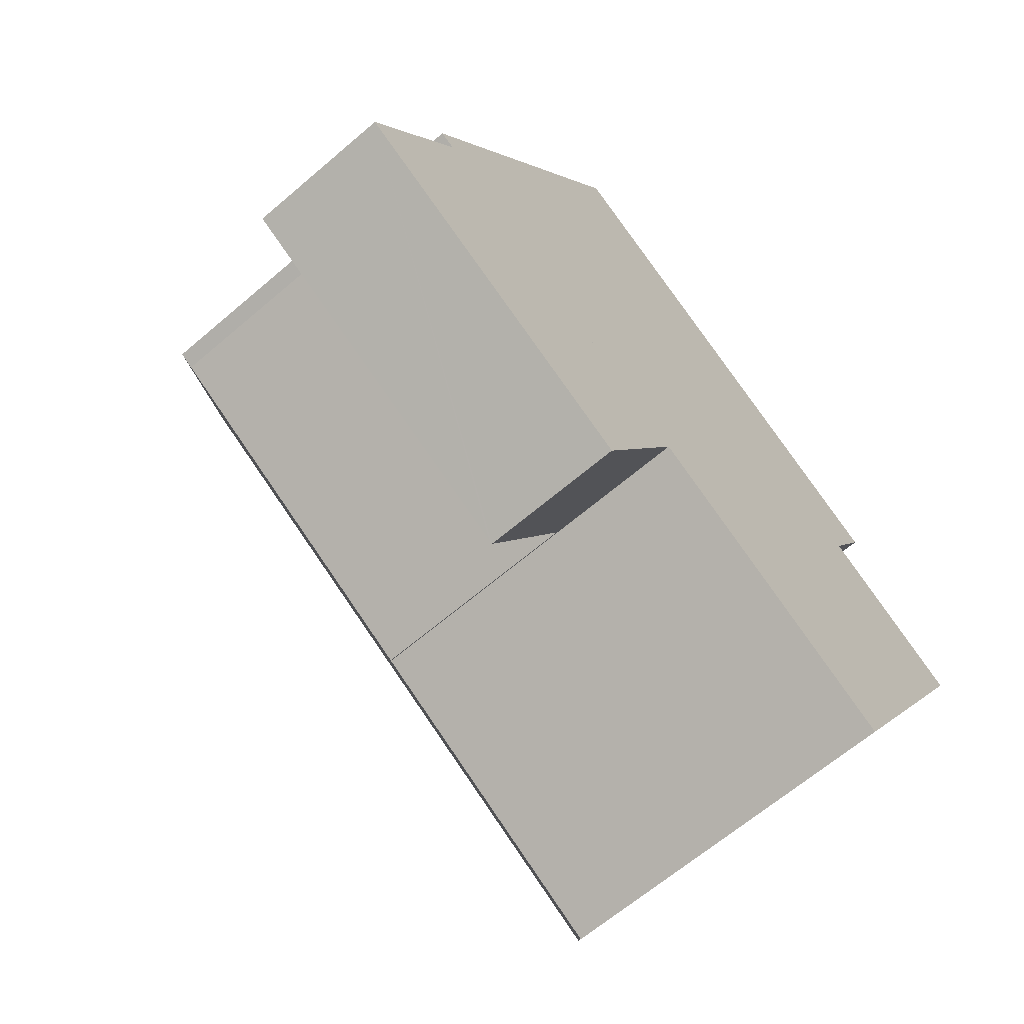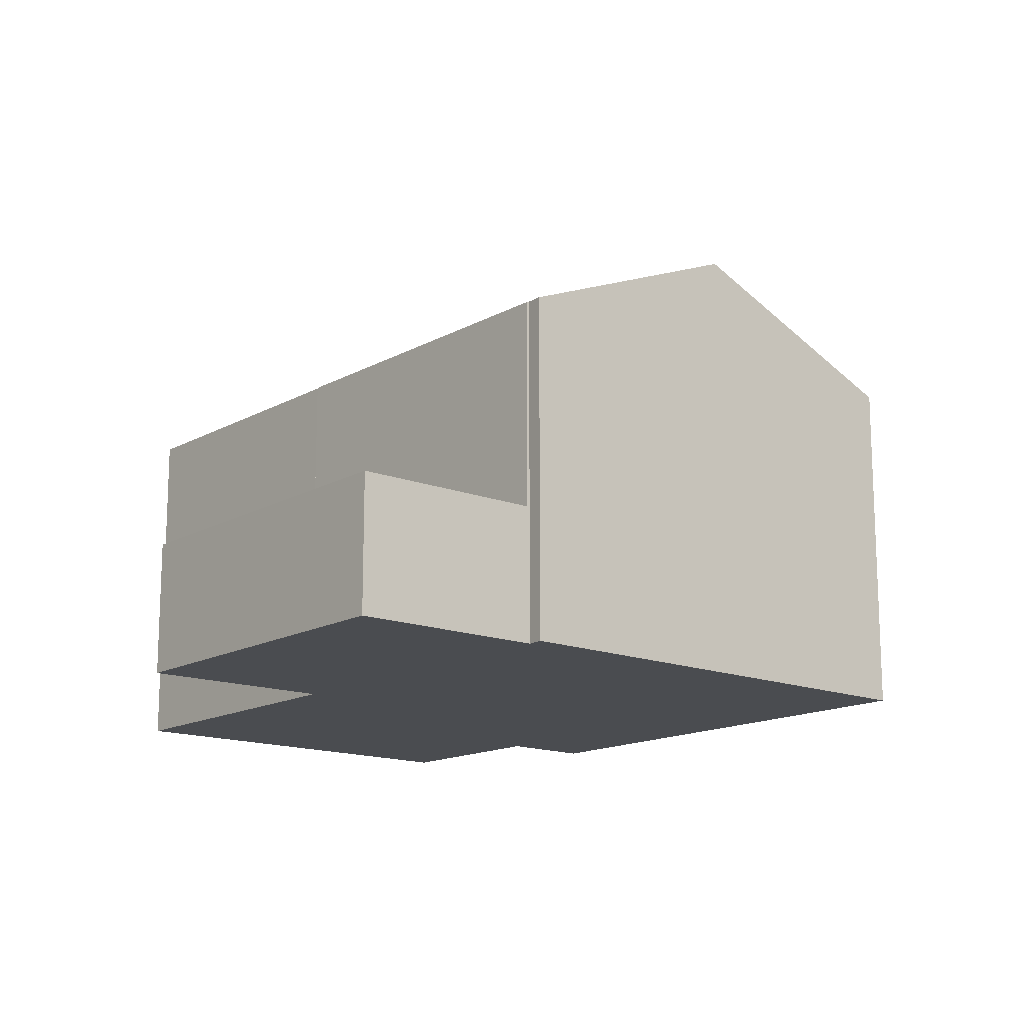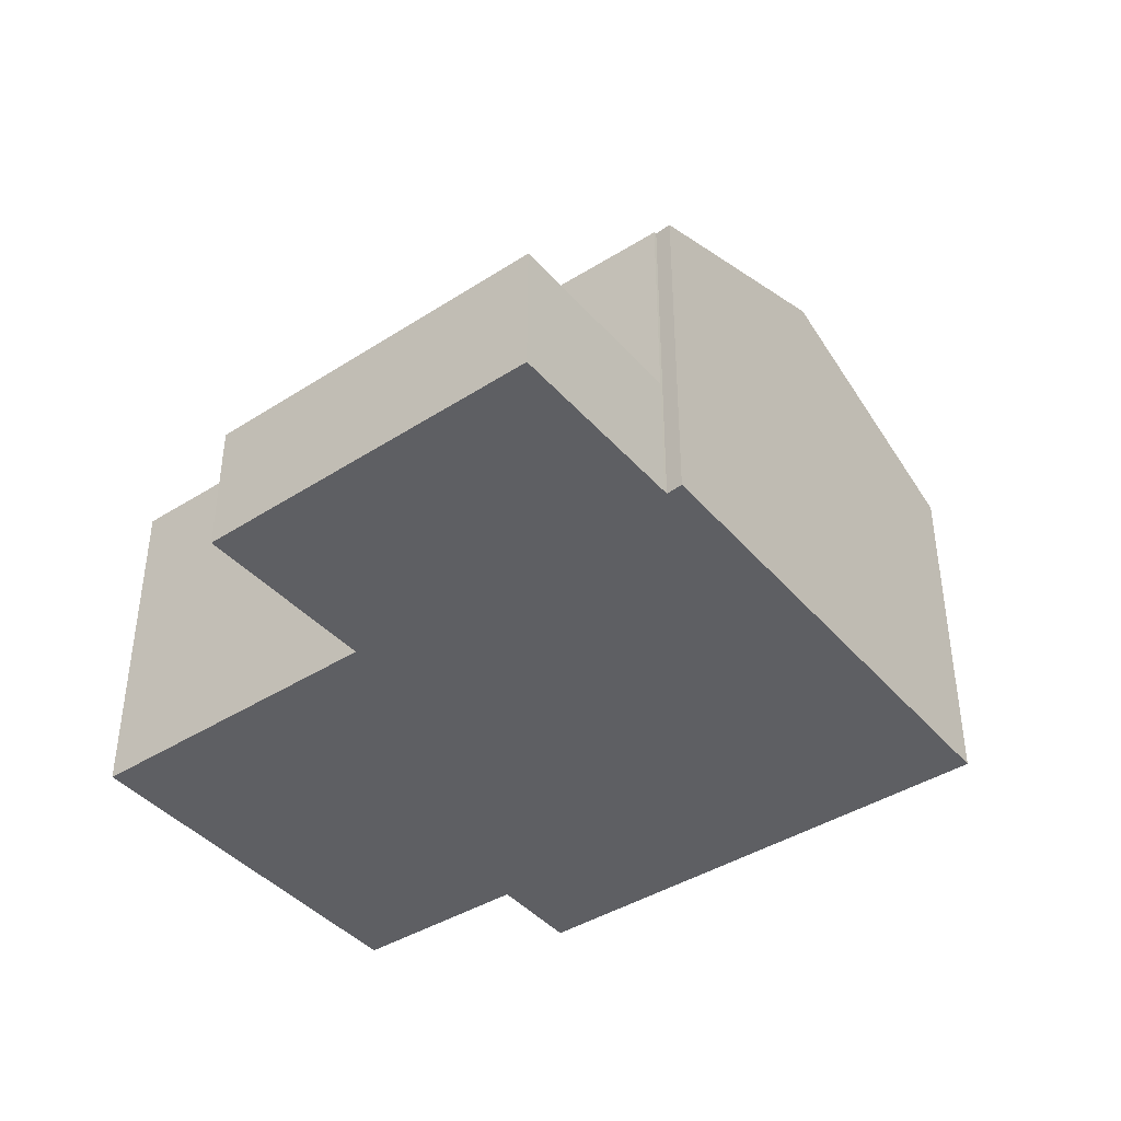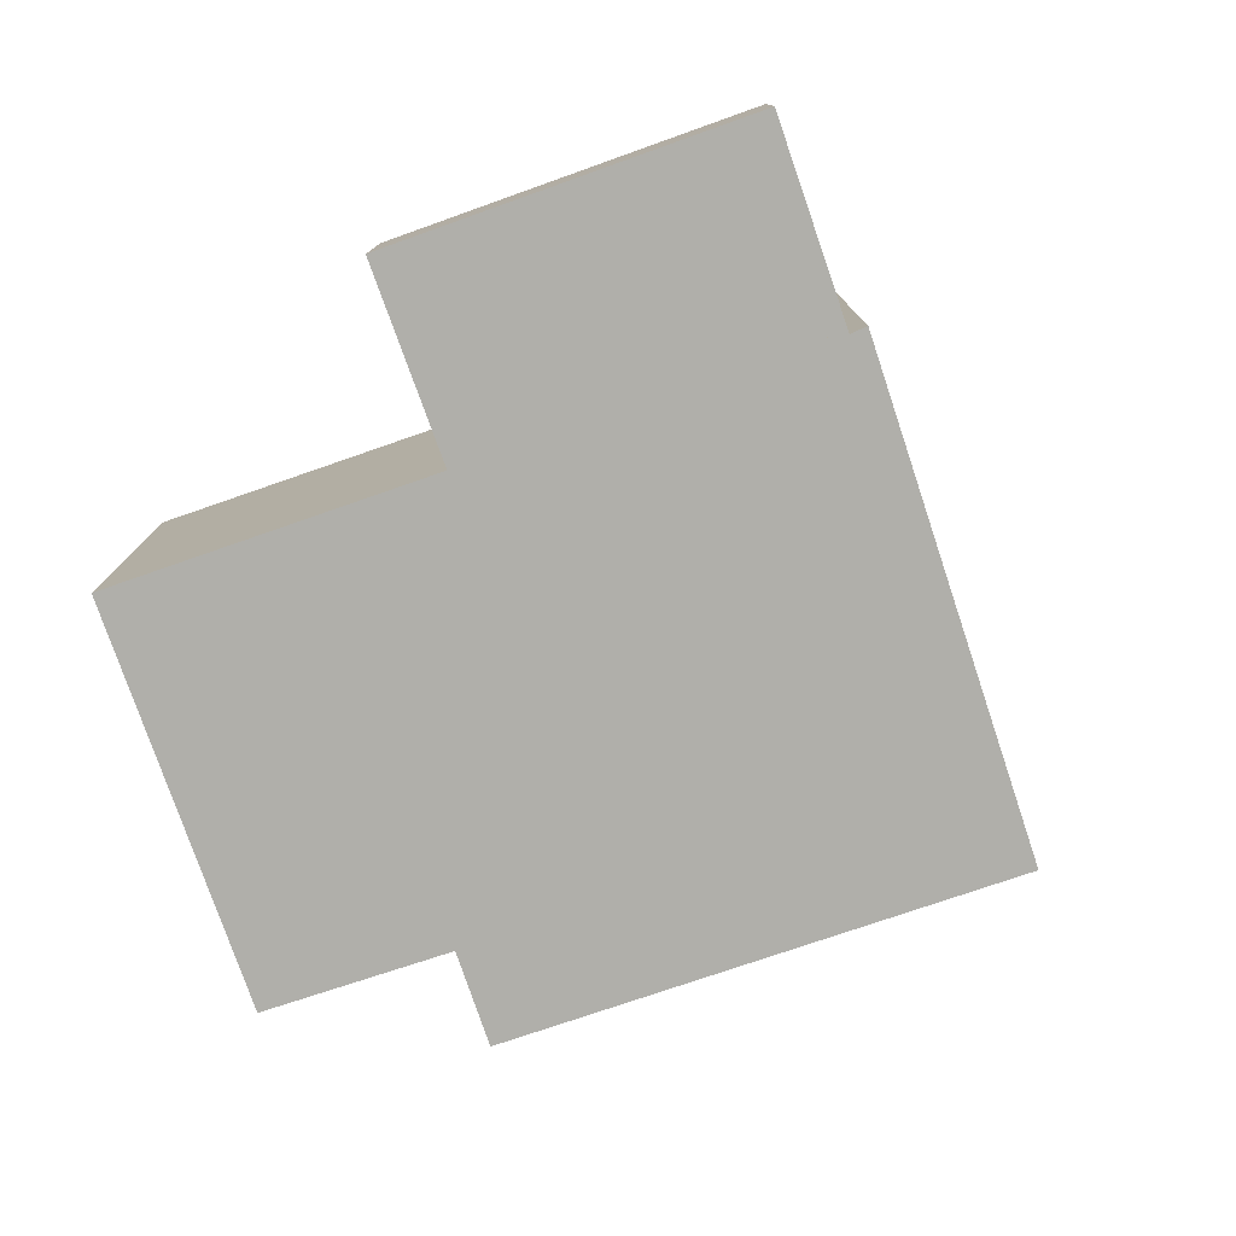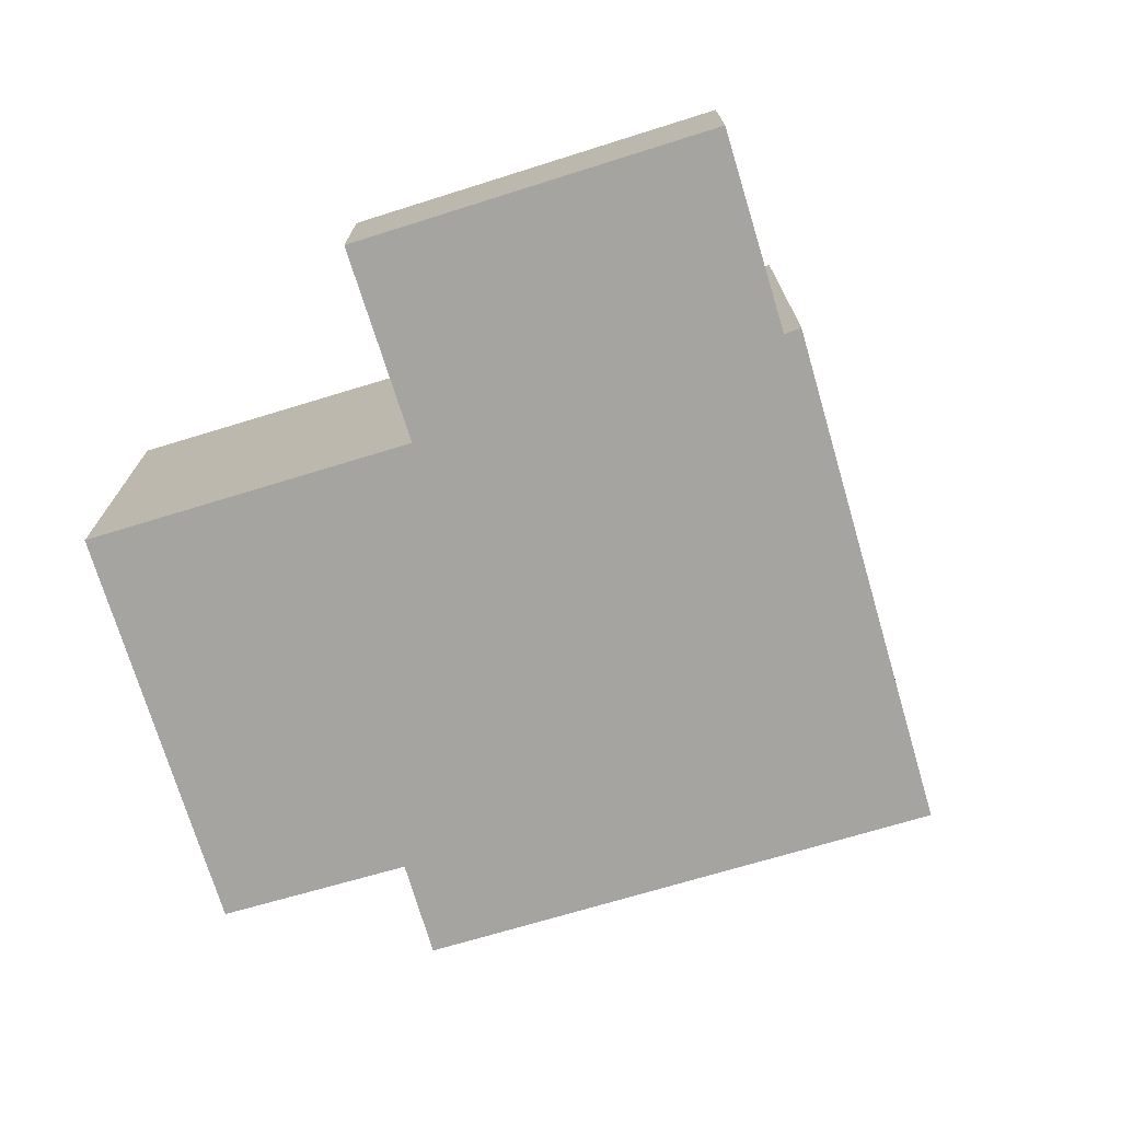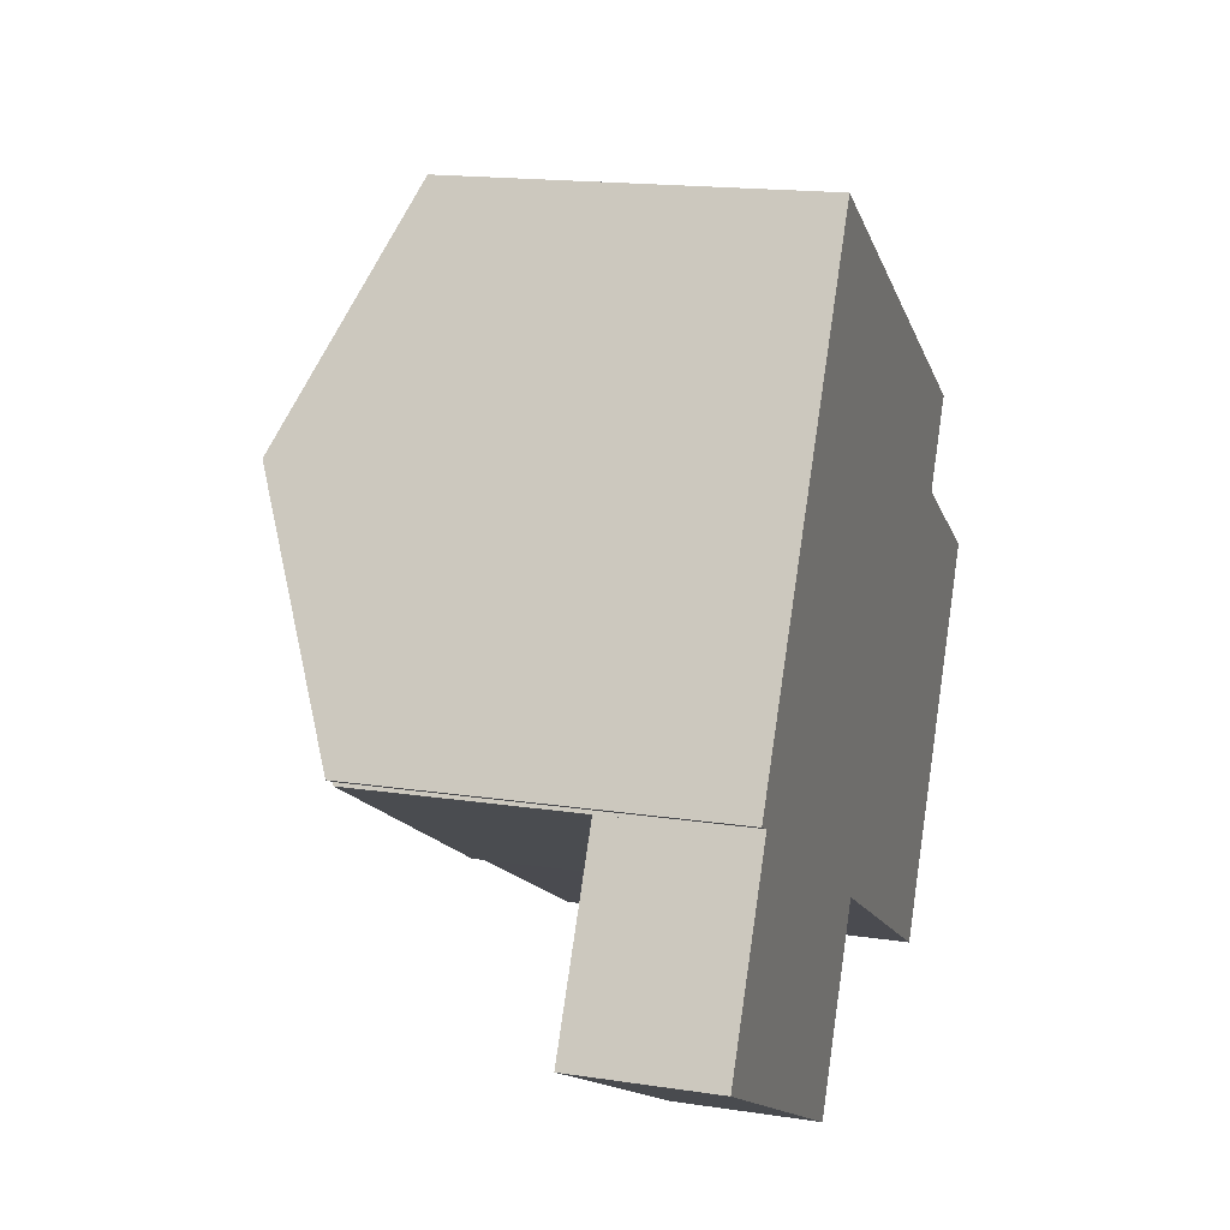
<metadata>
{"format":"obj","ext":"obj","renderer":"f3d","projection":"perspective","resolution":1024,"background":"white","views":[{"elev":-64.7,"azim":-49.2,"up":"+Z"},{"elev":-15.0,"azim":-100.5,"up":"+Y"},{"elev":-41.9,"azim":-113.1,"up":"+Y"},{"elev":-78.0,"azim":-131.4,"up":"+Y"},{"elev":-73.4,"azim":-133.6,"up":"+Y"},{"elev":16.8,"azim":-73.0,"up":"+Z"}]}
</metadata>
<code>
v  6.433 2.806 -3.567
v  8.391 2.806 -0.188
v  6.509 2.806 -3.609
v  1.982 2.806 3.51
v  0 2.806 1.718e-16
v  0 0 0
v  1.982 -2.149e-16 3.51
v  8.391 1.151e-17 -0.188
v  6.509 2.21e-16 -3.609
v  6.433 2.184e-16 -3.567
v  1.982 7.174 3.51
v  8.435 7.211 -0.107
v  8.391 7.174 -0.188
v  4.324 9.268 8.241
v  2.016 7.201 3.57
v  1.695 7.188 3.716
v  11.01 9.268 4.381
v  16.79 9.268 1.05
v  14.26 7.234 -3.401
v  13.59 7.217 8.852
v  6.905 7.225 12.68
v  16.03 7.214 7.453
v  15.06 7.989 5.763
v  18.36 8.001 3.824
v  14.26 2.083e-16 -3.401
v  8.435 6.552e-18 -0.107
v  2.016 -2.186e-16 3.57
v  1.695 -2.275e-16 3.716
v  15.06 -3.529e-16 5.763
v  16.03 -4.564e-16 7.453
v  16.79 -6.429e-17 1.05
v  18.36 -2.342e-16 3.824
v  4.324 -5.046e-16 8.241
v  6.905 -7.767e-16 12.68
v  13.59 -5.42e-16 8.852
g defaultobject
f 1 2 3
f 2 1 4
f 4 1 5
f 6 4 5
f 4 6 7
f 7 2 4
f 2 7 8
f 8 3 2
f 3 8 9
f 1 6 5
f 6 1 3
f 6 3 10
f 10 3 9
f 10 7 6
f 7 10 8
f 8 10 9
f 11 12 13
f 14 15 16
f 15 14 17
f 15 17 18
f 12 18 19
f 18 12 11
f 18 11 15
f 20 14 21
f 14 20 17
f 17 20 22
f 17 22 23
f 17 23 18
f 18 23 24
f 25 12 19
f 12 25 26
f 8 11 13
f 11 8 7
f 27 16 15
f 16 27 28
f 26 13 12
f 13 26 8
f 22 29 23
f 29 22 30
f 24 19 18
f 19 24 25
f 25 24 31
f 31 24 32
f 11 27 15
f 27 11 7
f 28 14 16
f 14 28 21
f 21 28 33
f 21 33 34
f 34 20 21
f 20 34 35
f 20 35 22
f 22 35 30
f 23 32 24
f 32 23 29
f 35 29 30
f 28 27 33
f 29 31 32
f 31 29 35
f 31 35 34
f 31 34 25
f 25 34 26
f 26 34 33
f 26 33 8
f 8 33 27
f 8 27 7

</code>
